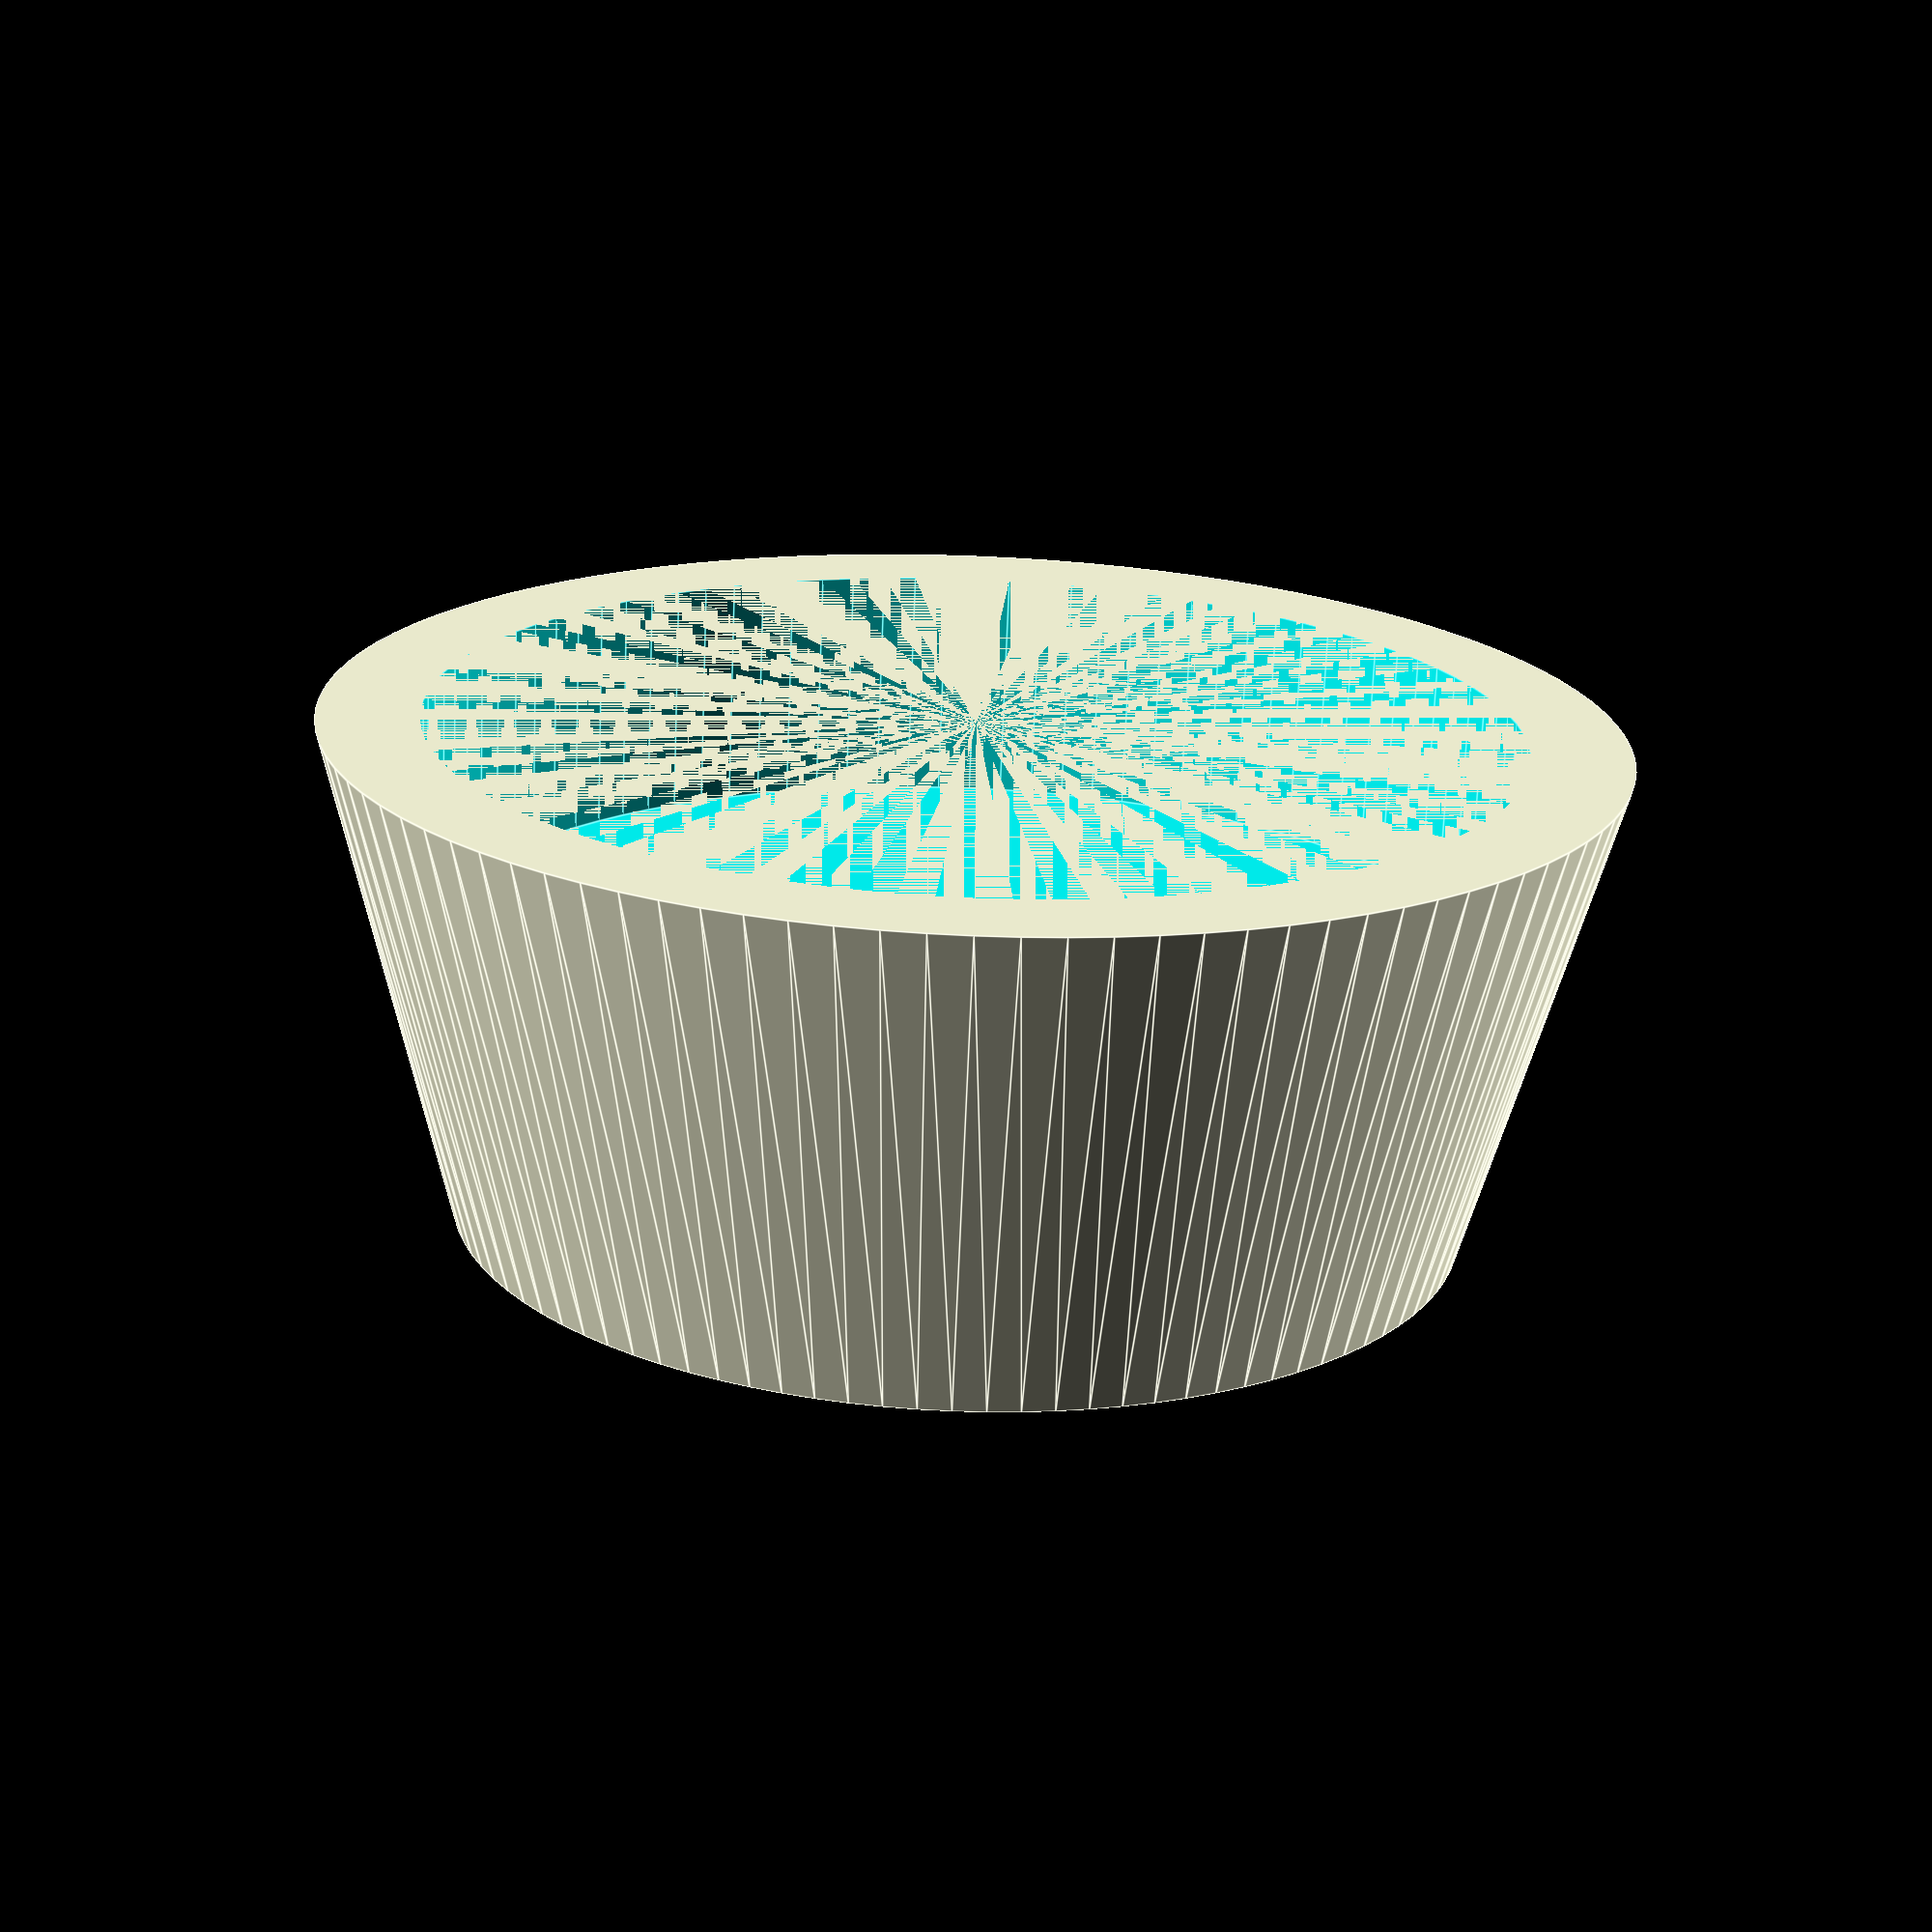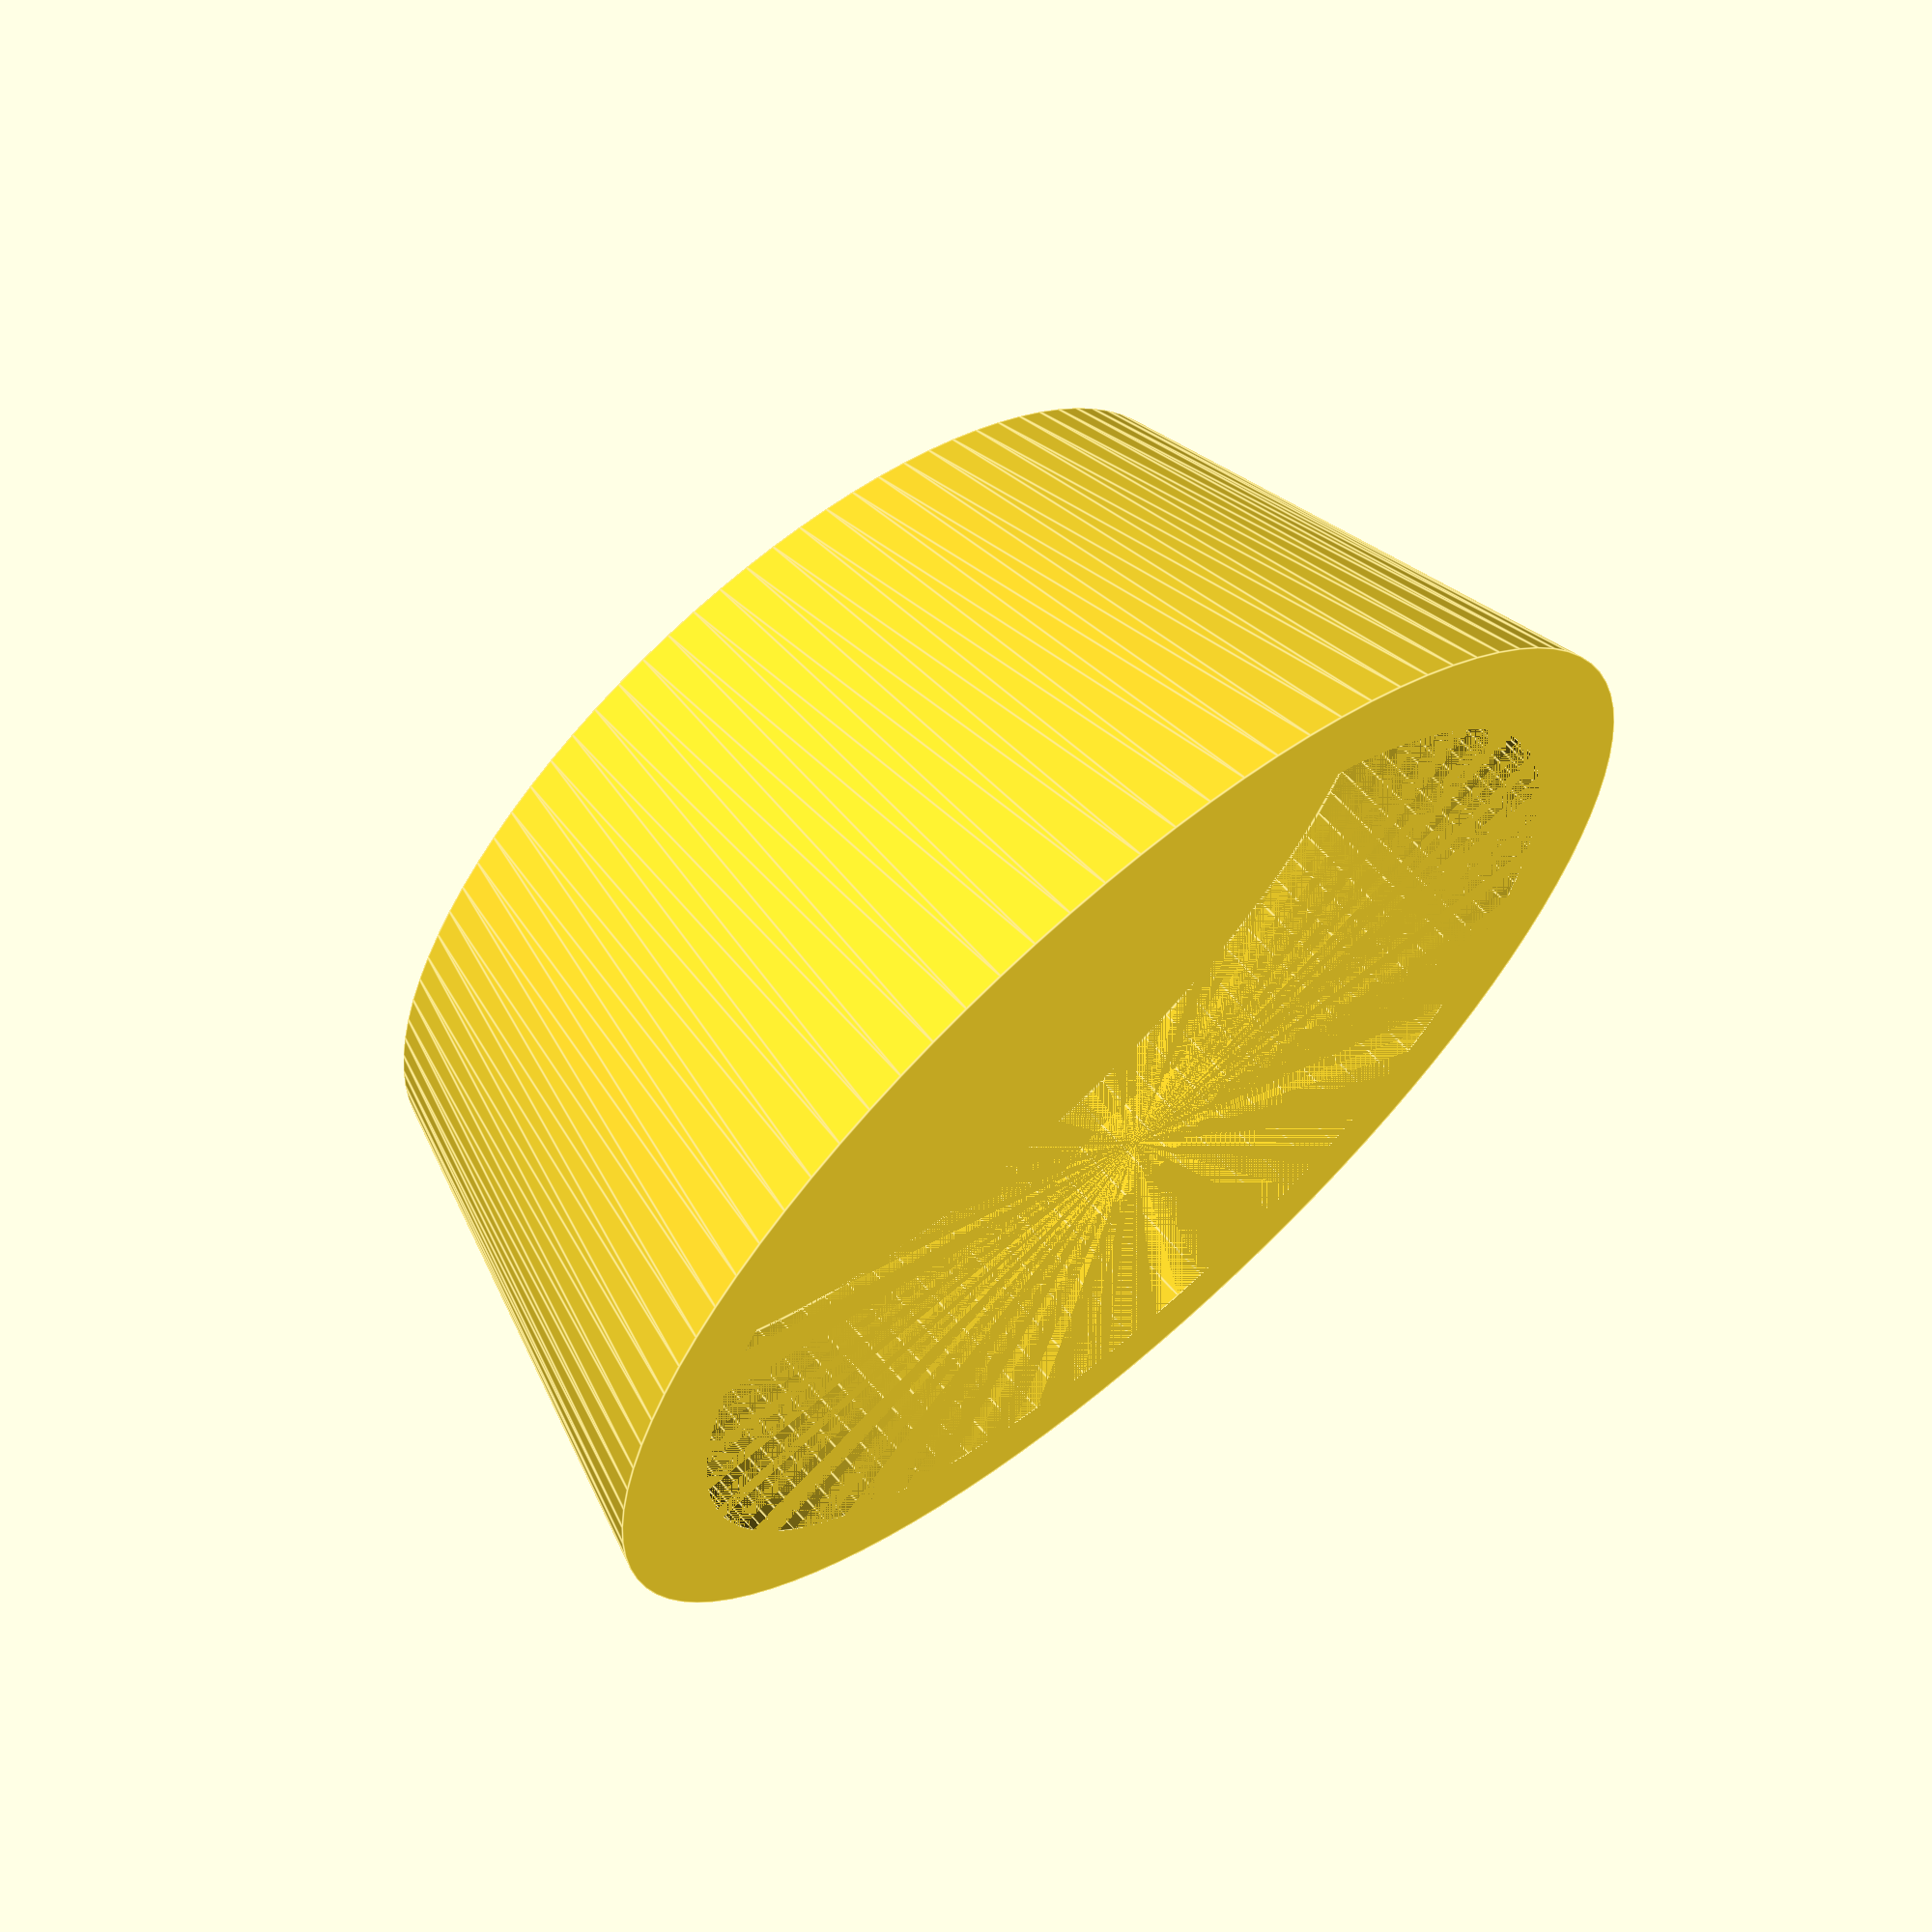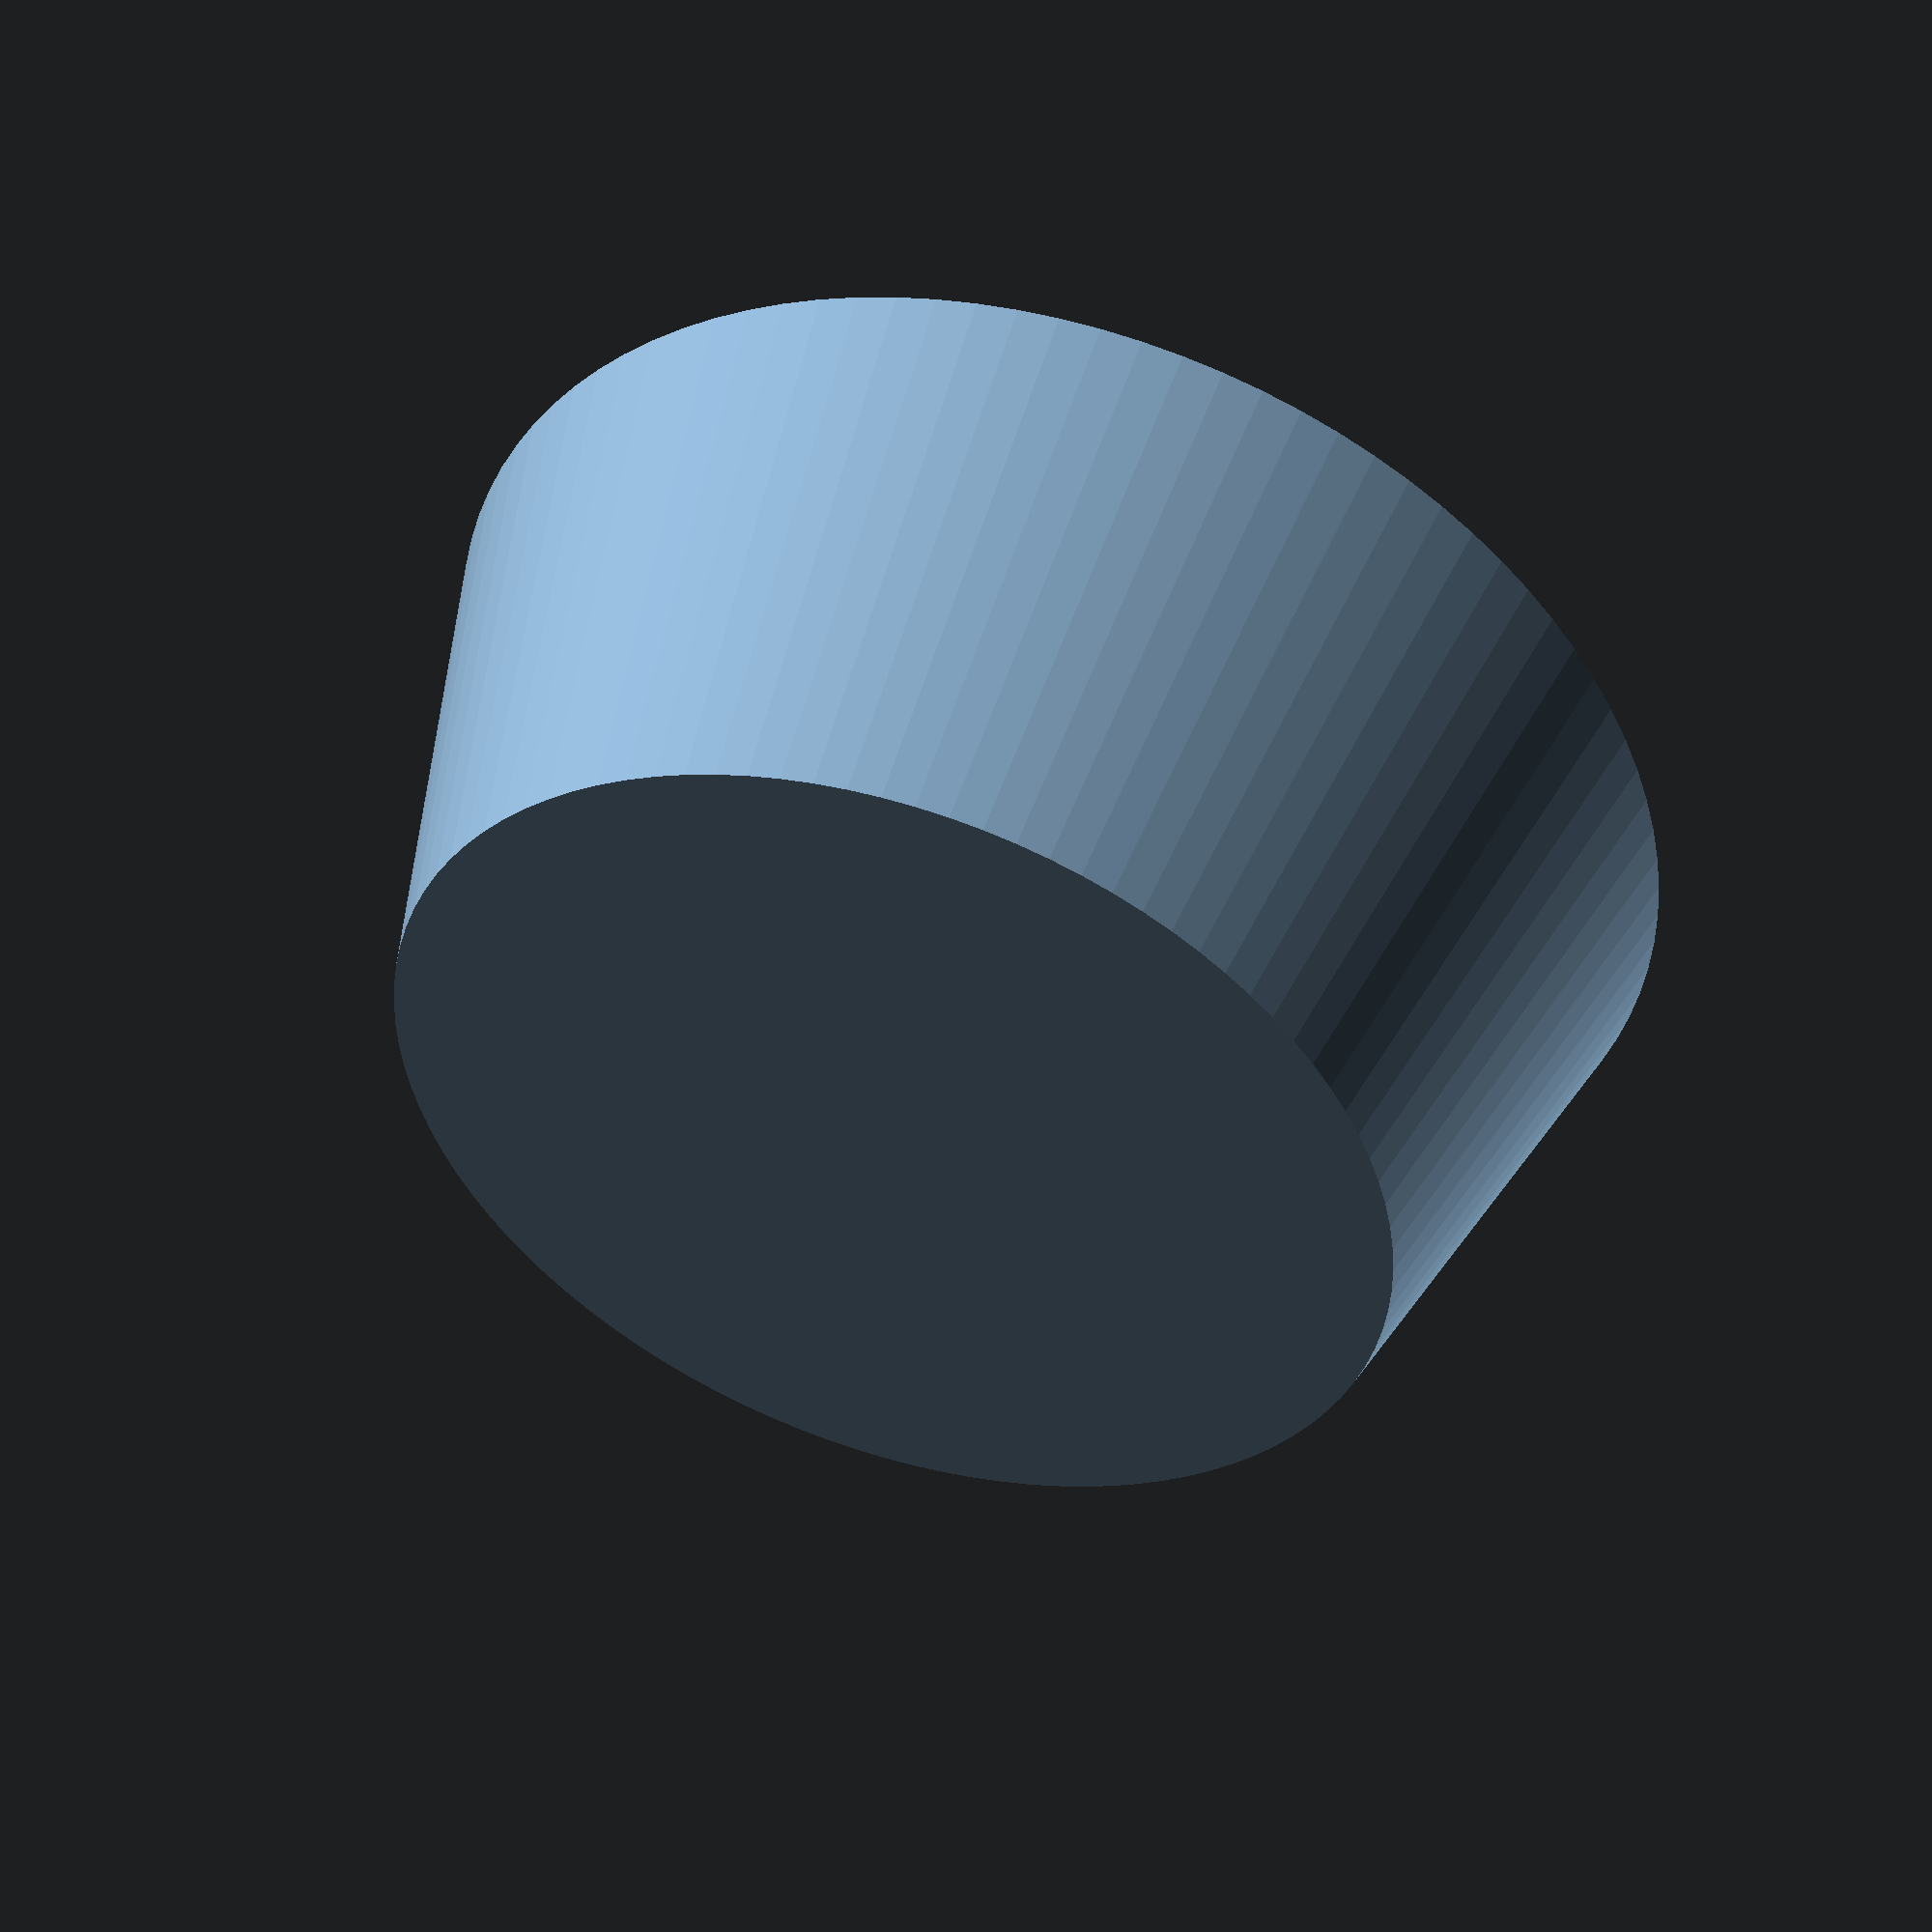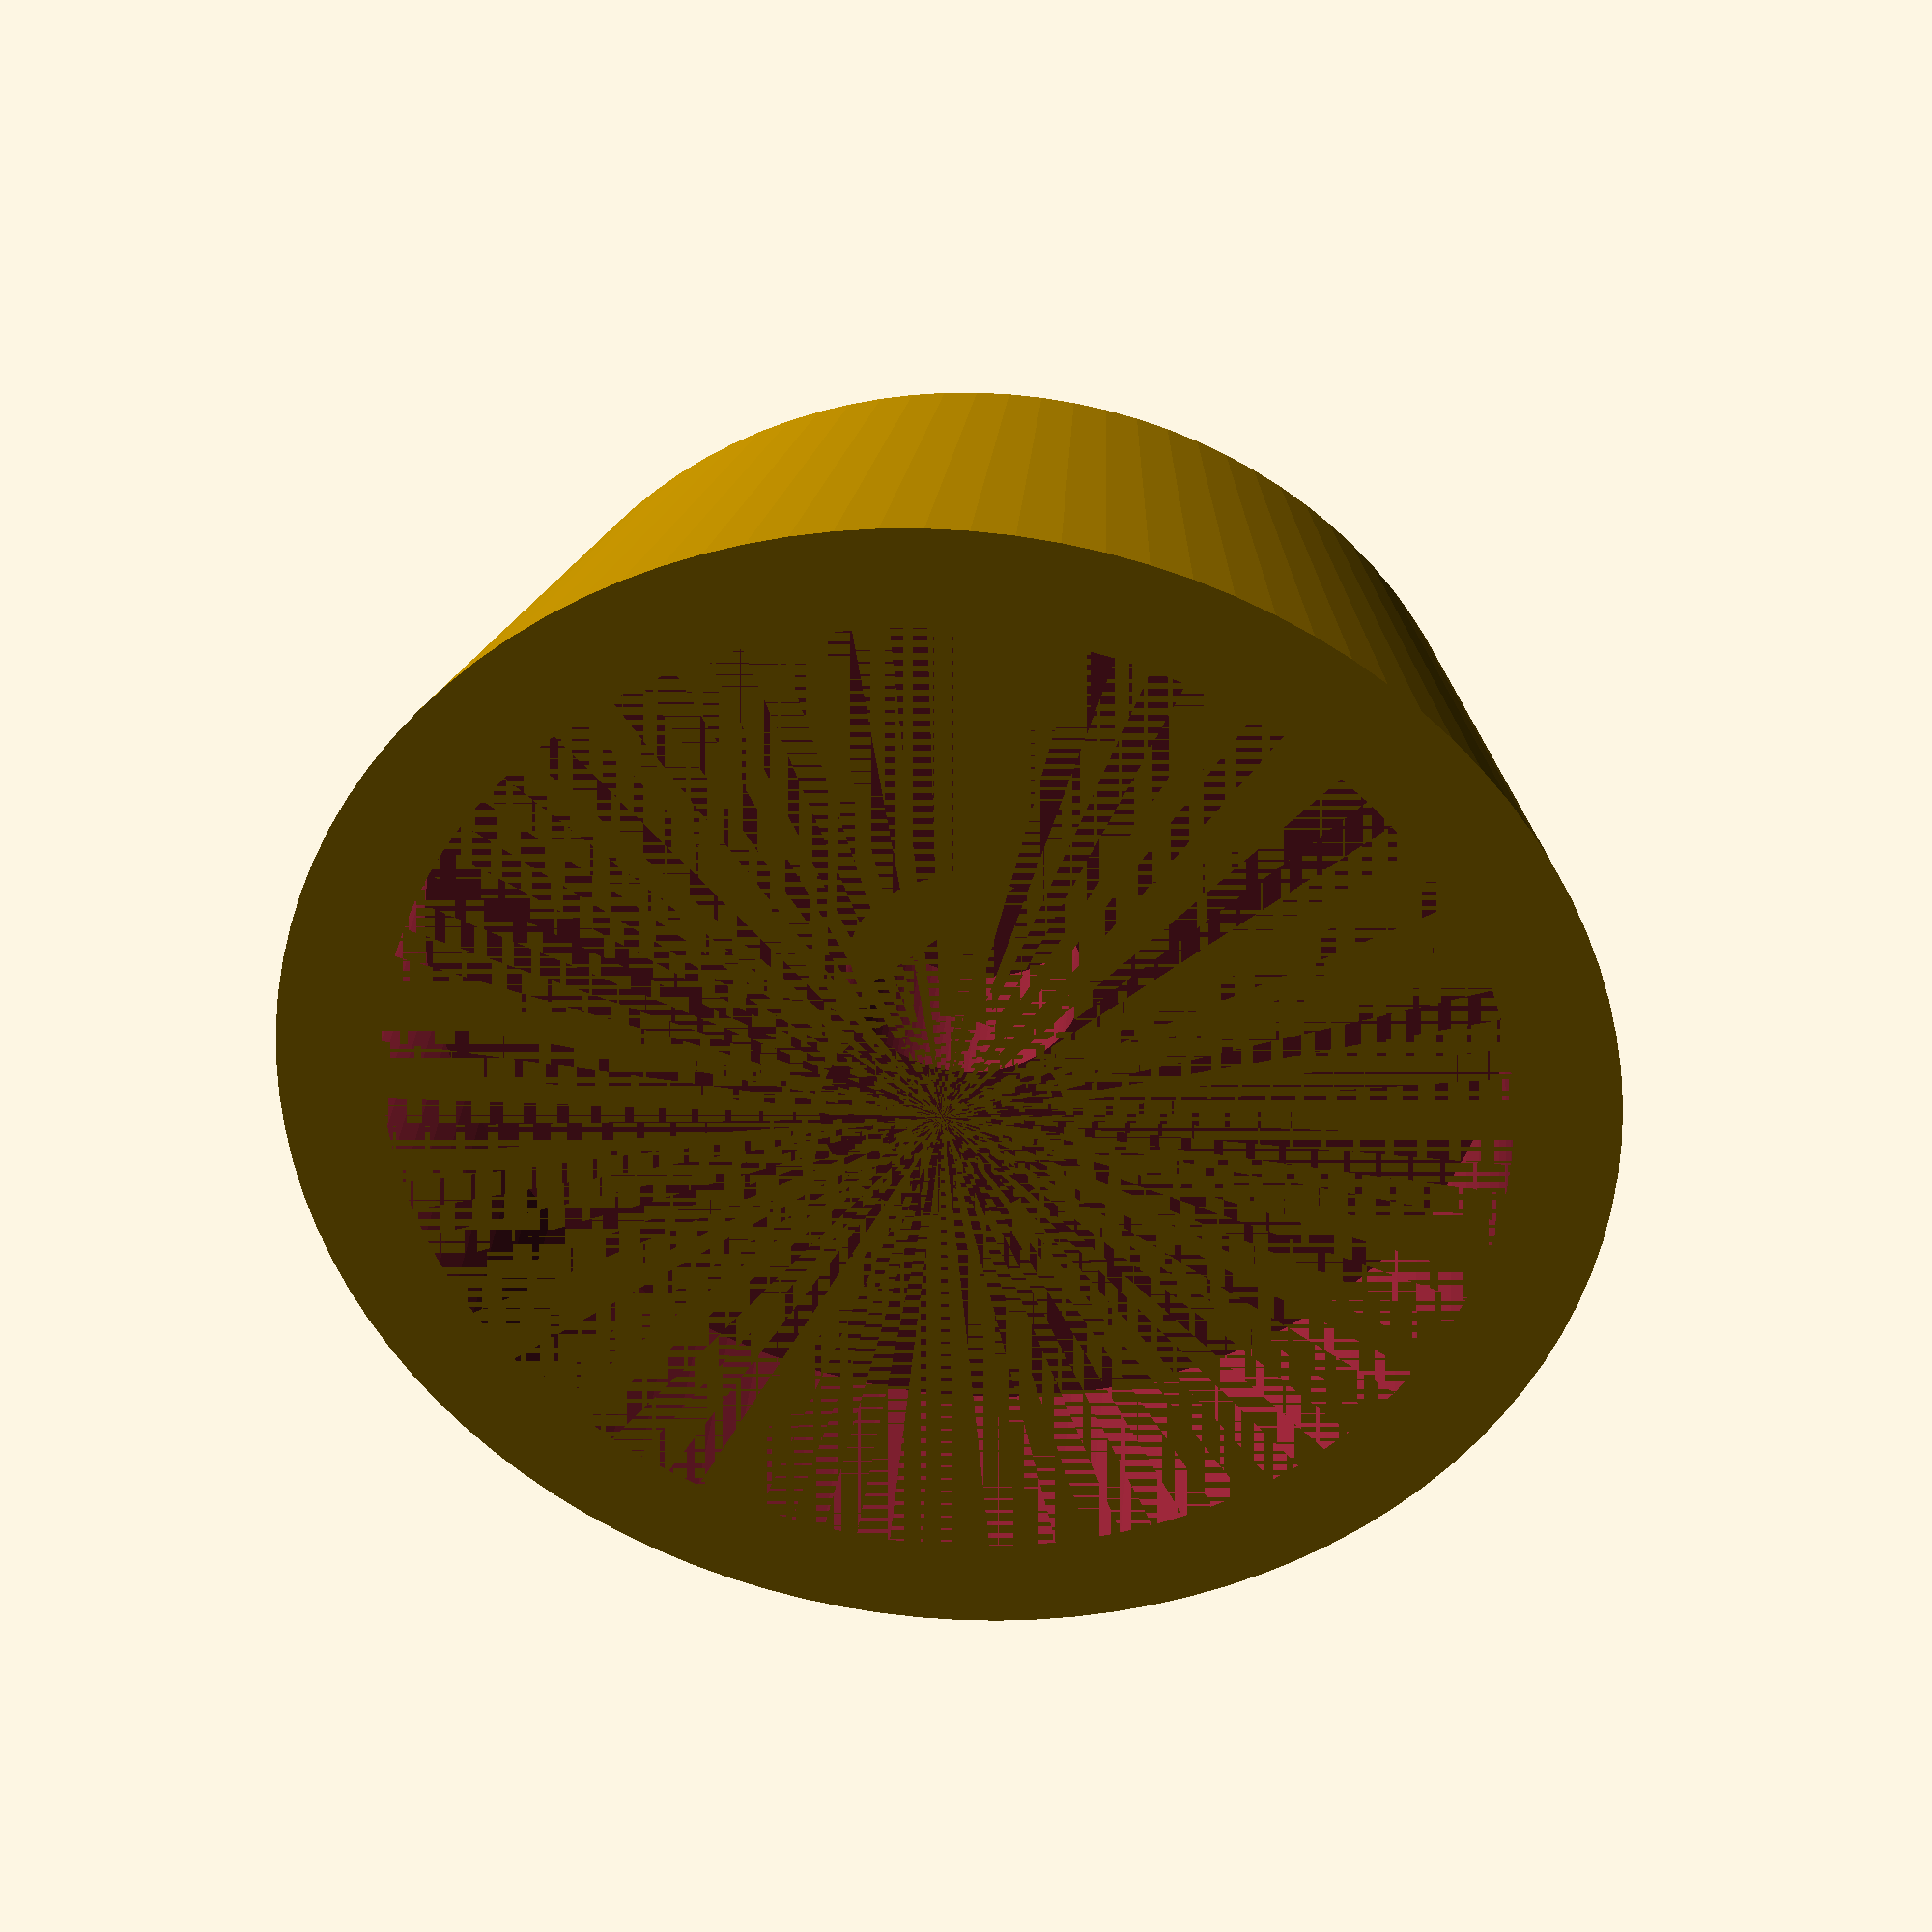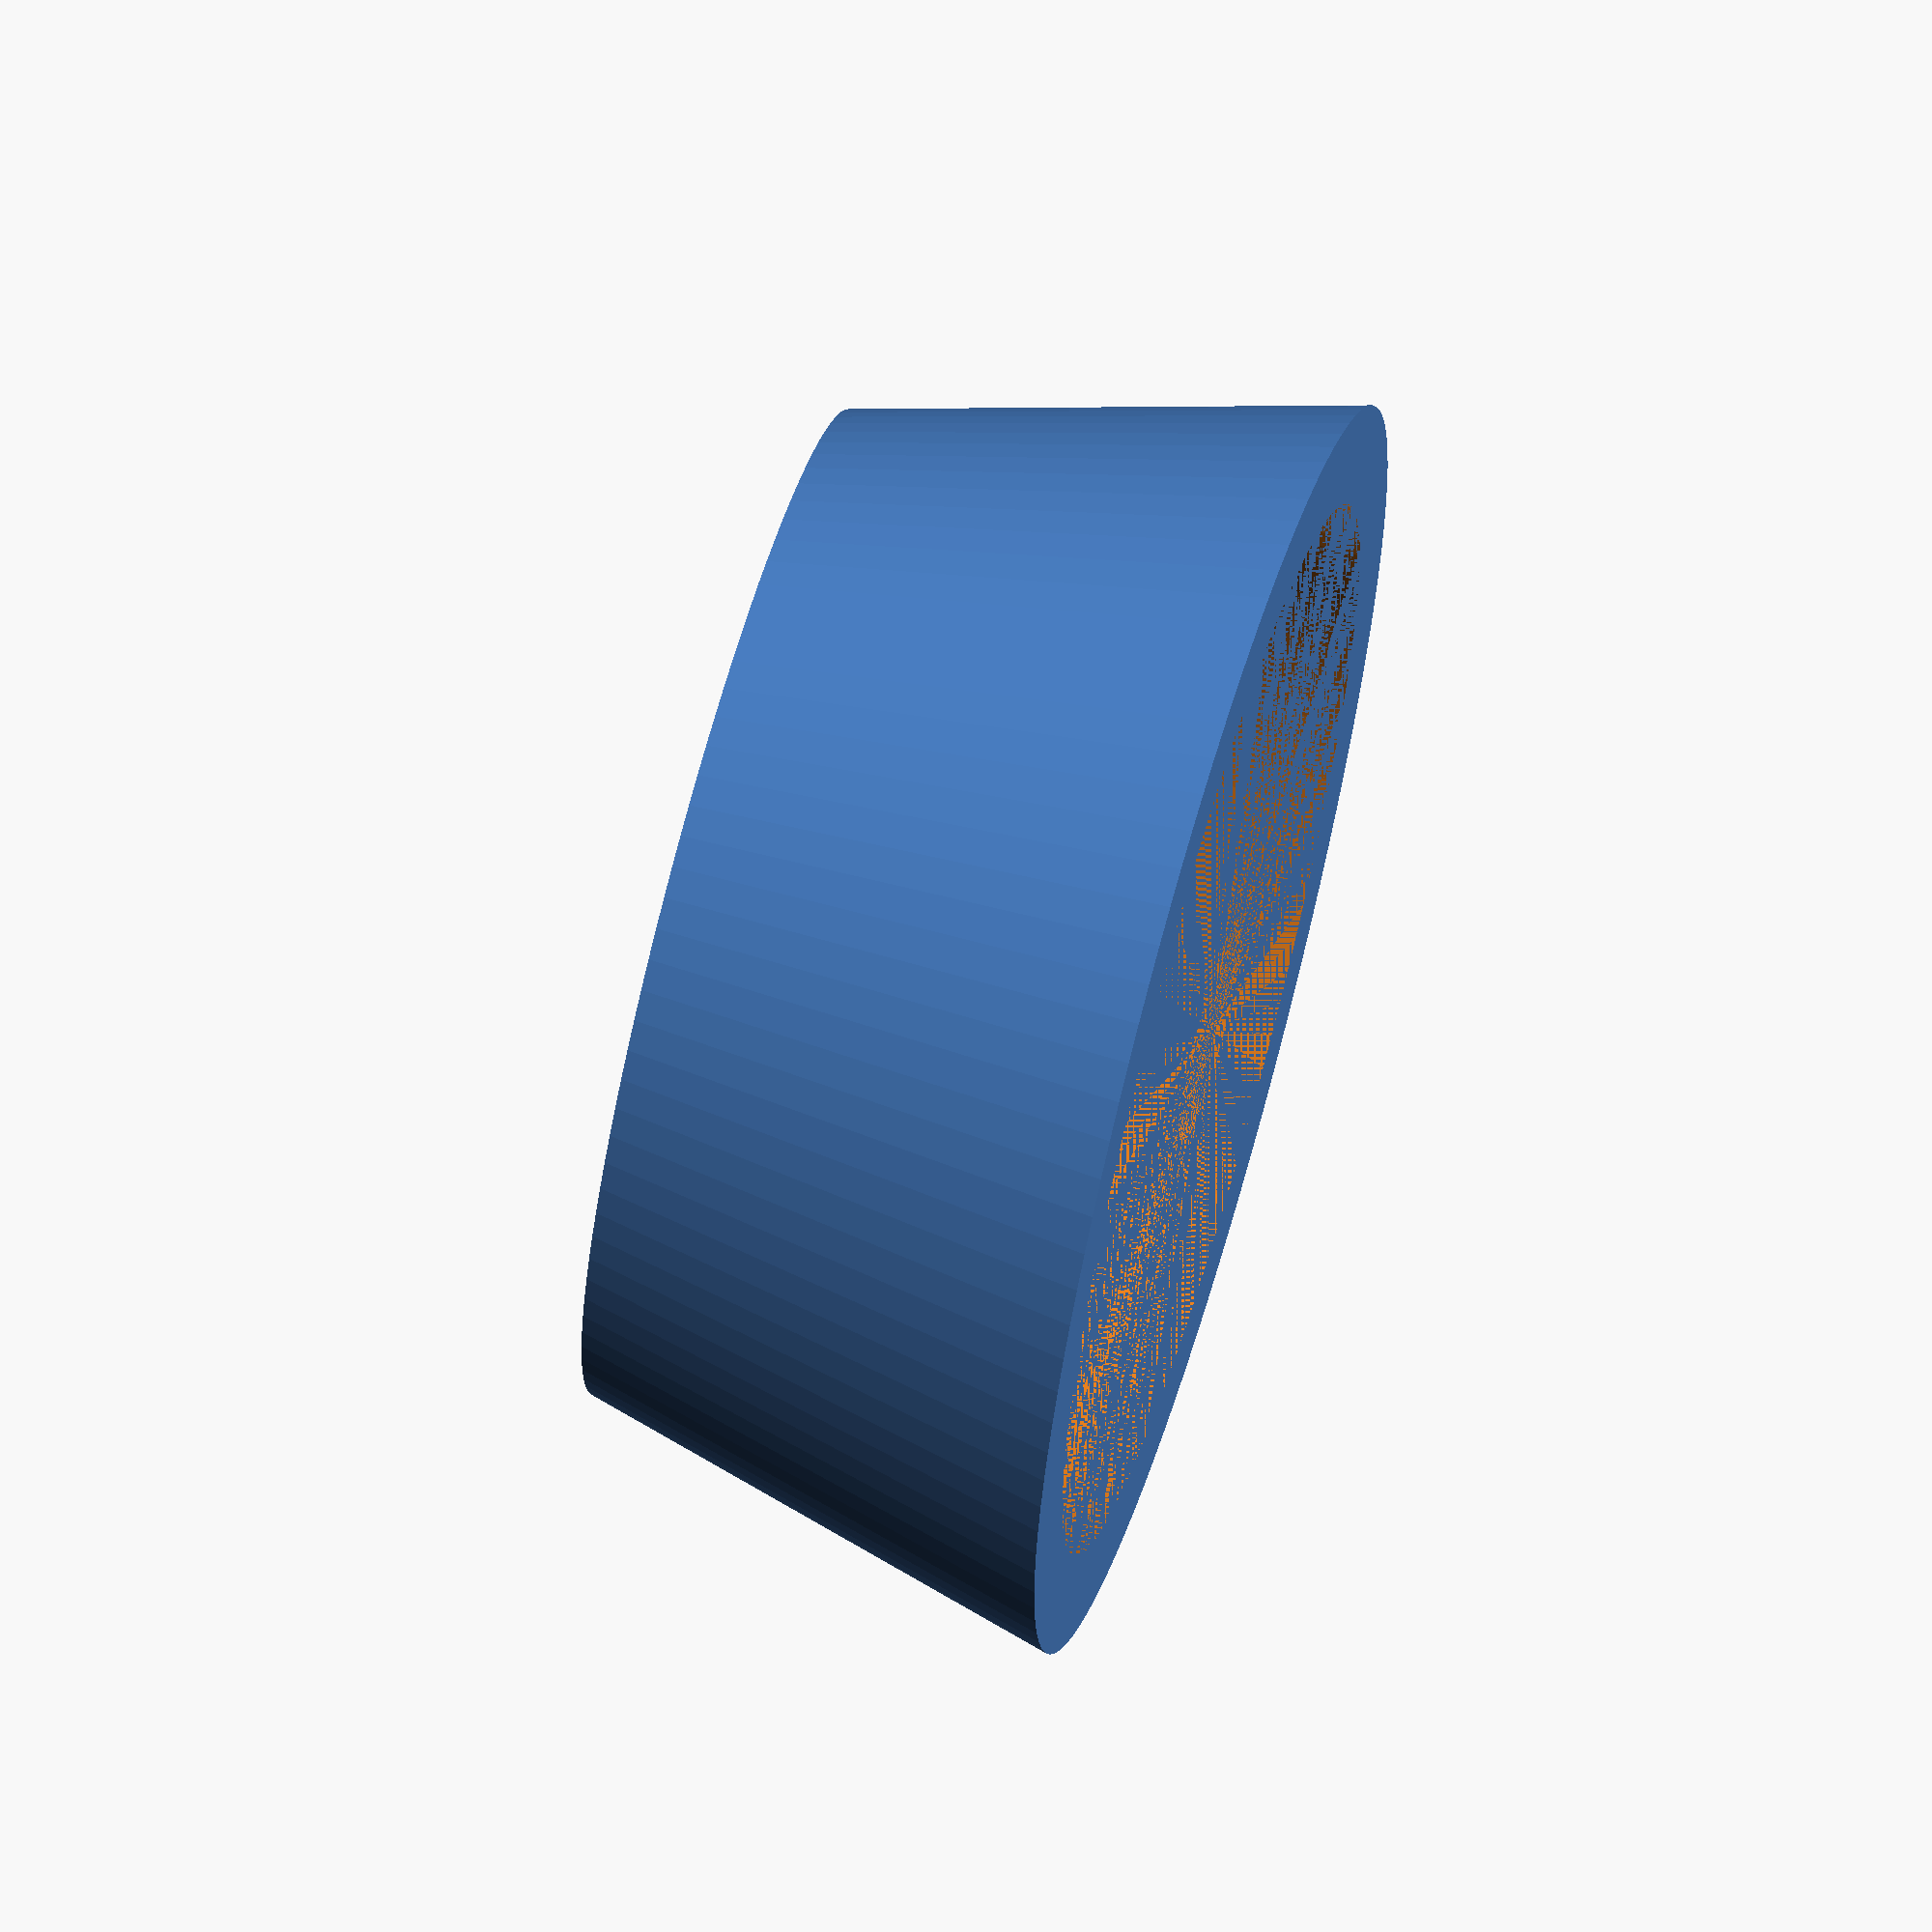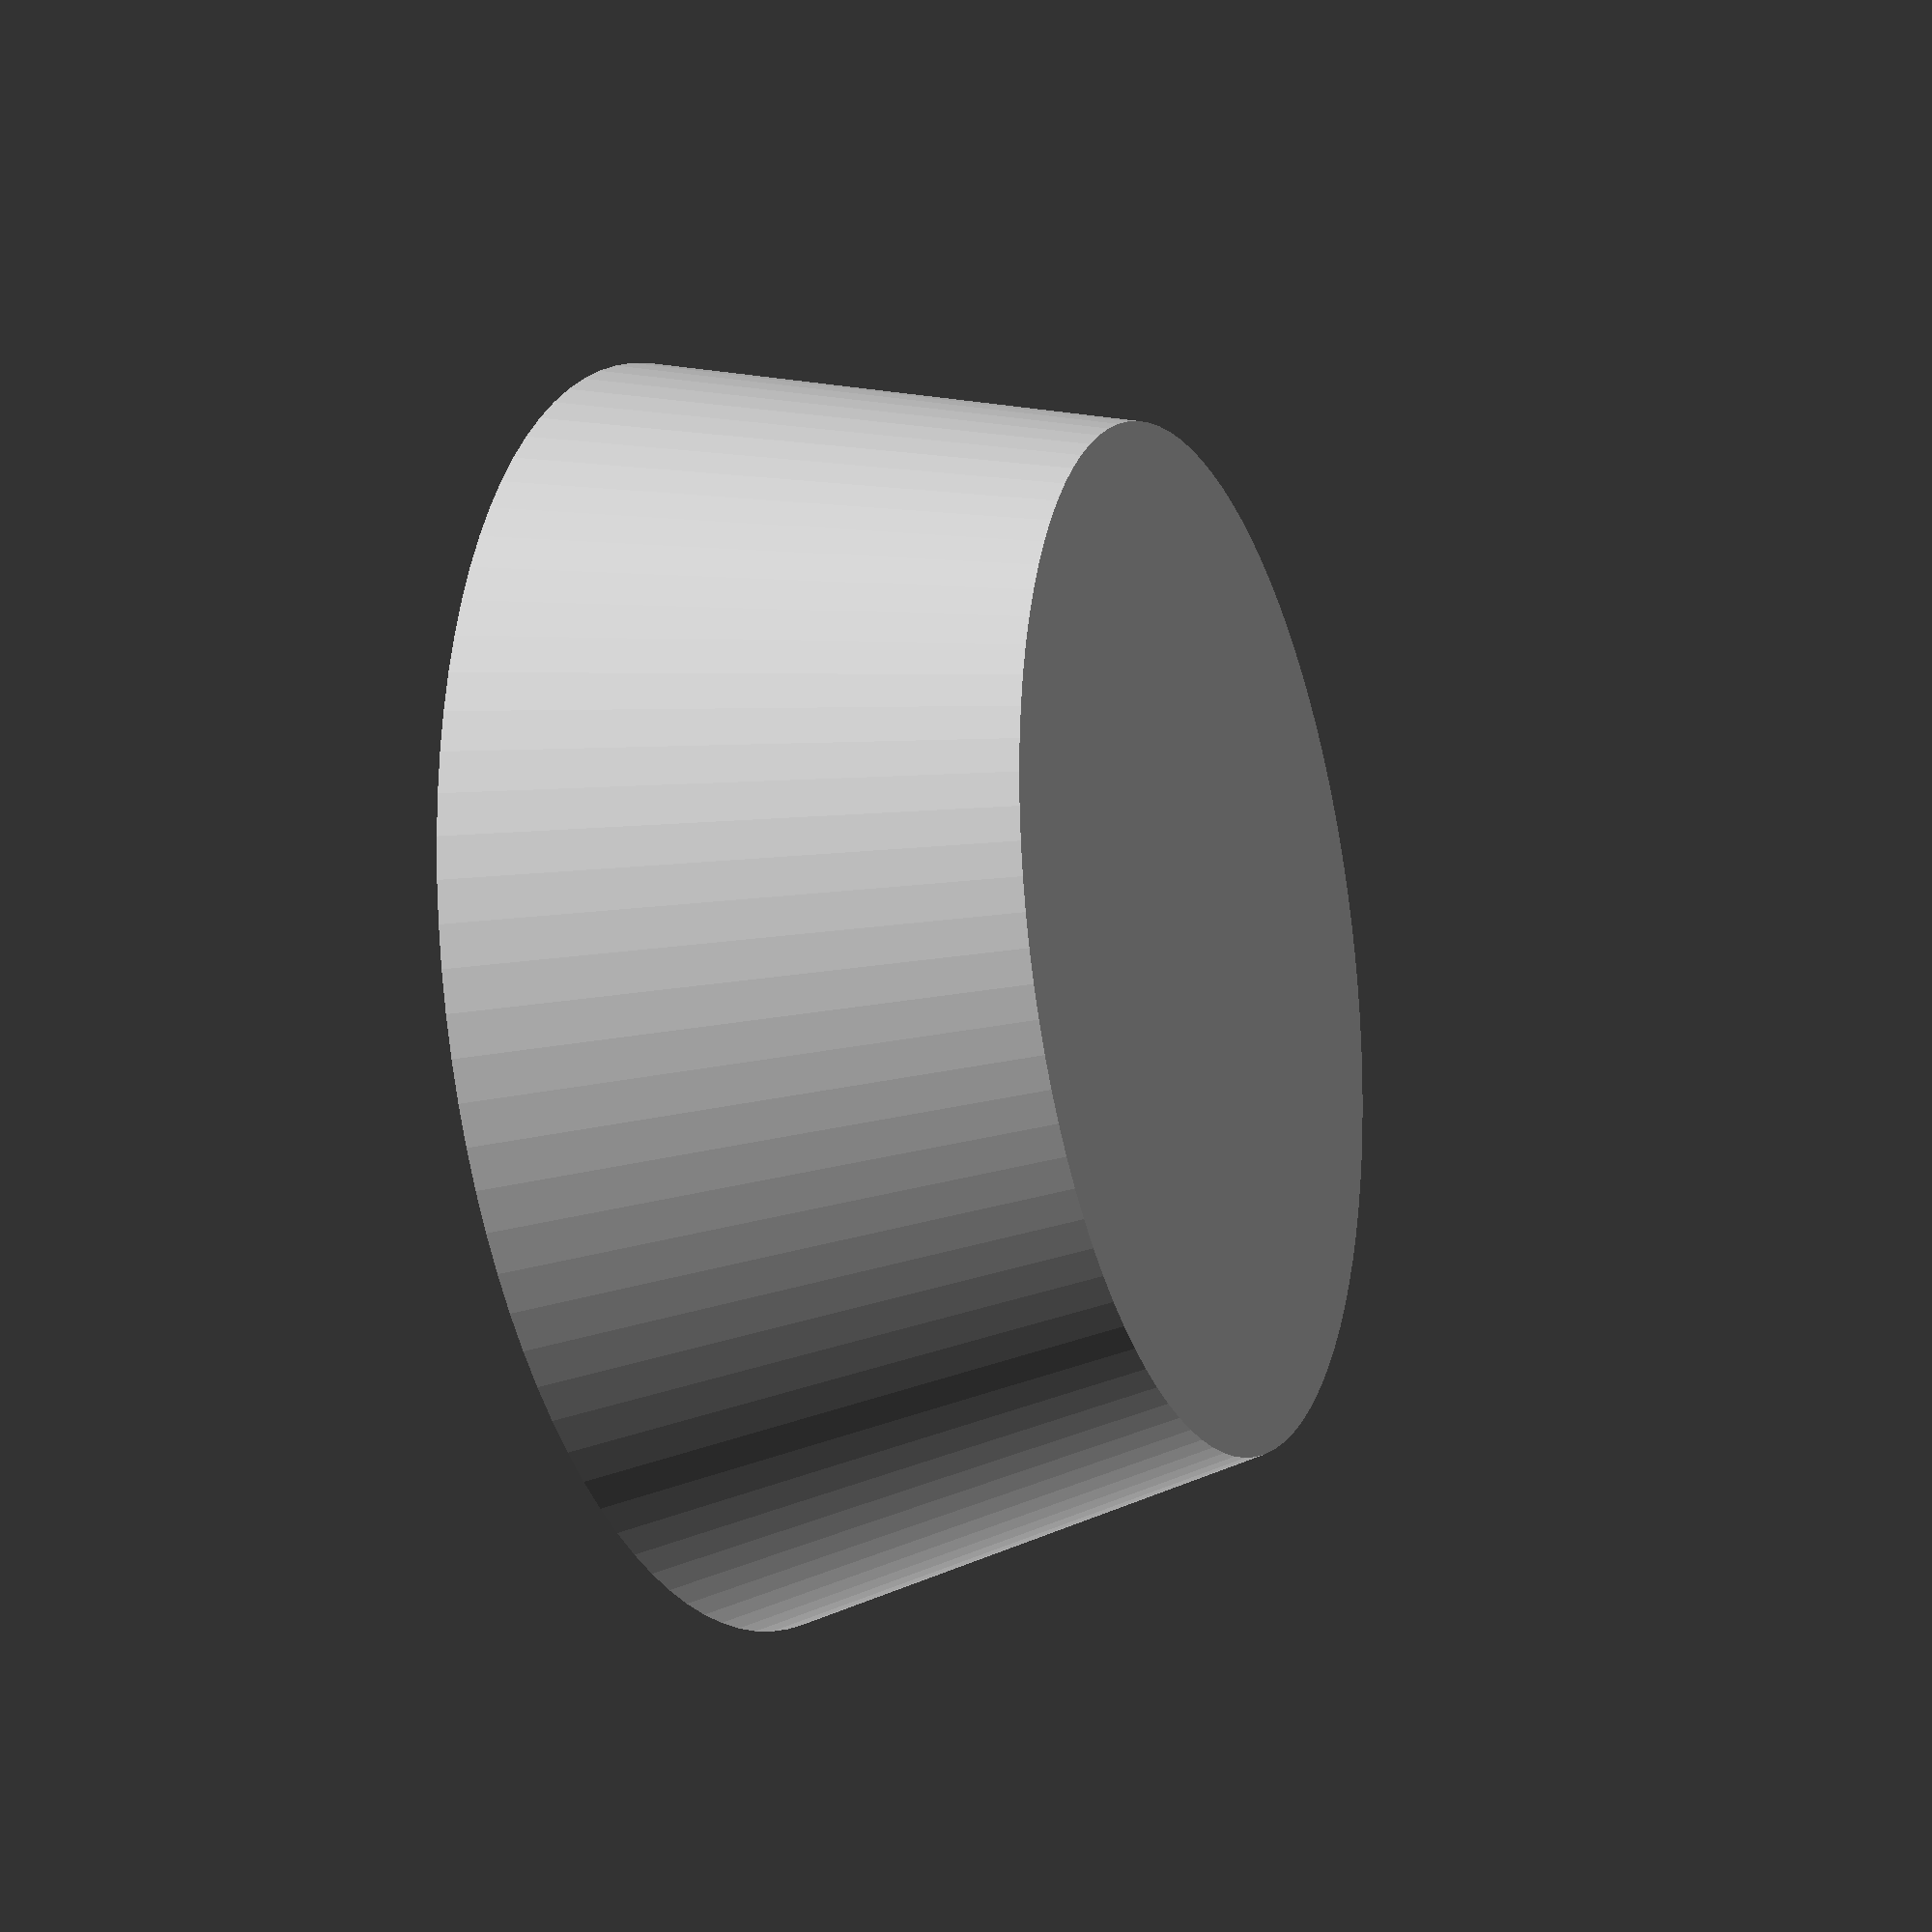
<openscad>
// knob
rotate([0,180,0]){
	union(){
		difference(){

			// knob outside
			cylinder(15,19,15, $fn=100);

			// shaft hole
			cylinder(12,3.5,3.5,$fn=100);

			// encoder threads, nut, etc.
			cylinder(7,16,16,$fn=100);
		}		

		// shaft inclusion
		translate([1,-6,8]){
			cube([10,10,6]);
		}		
	}
}
</openscad>
<views>
elev=250.6 azim=353.1 roll=182.3 proj=p view=edges
elev=115.9 azim=189.0 roll=220.7 proj=p view=edges
elev=310.9 azim=3.0 roll=198.4 proj=p view=solid
elev=325.2 azim=49.1 roll=5.0 proj=p view=wireframe
elev=113.8 azim=159.5 roll=254.1 proj=o view=wireframe
elev=17.2 azim=226.2 roll=111.8 proj=p view=wireframe
</views>
